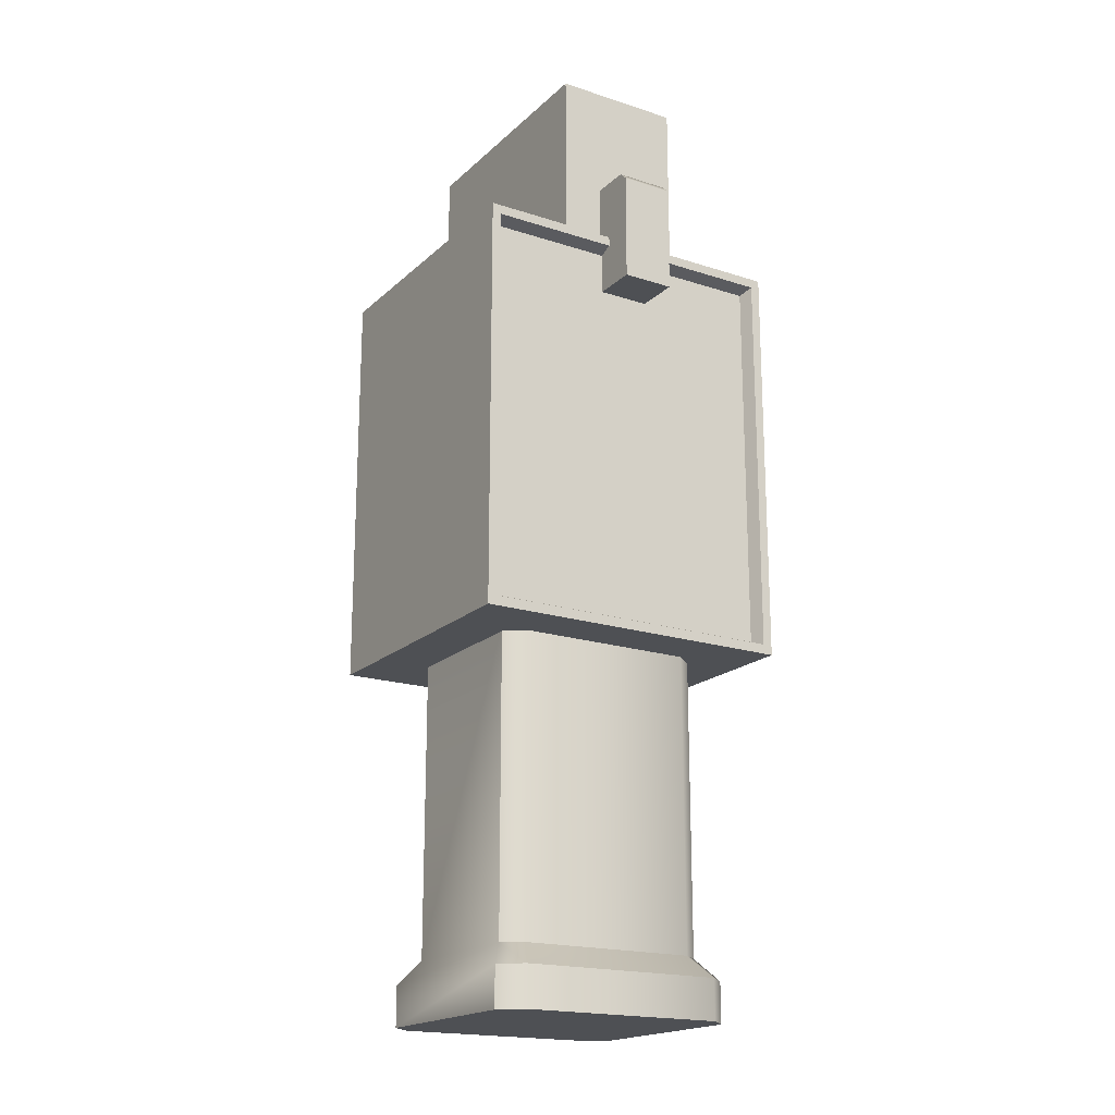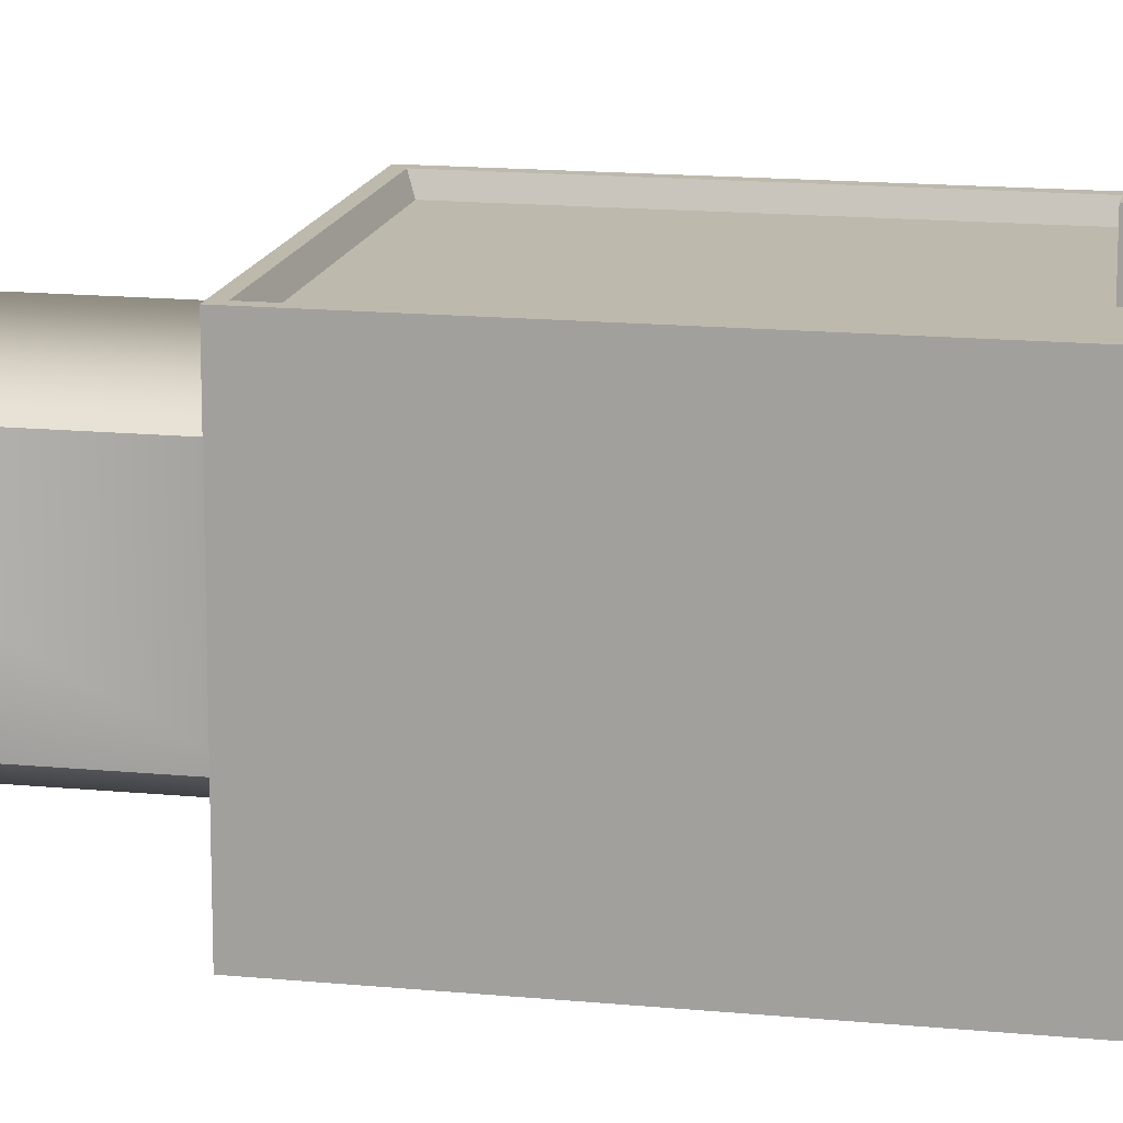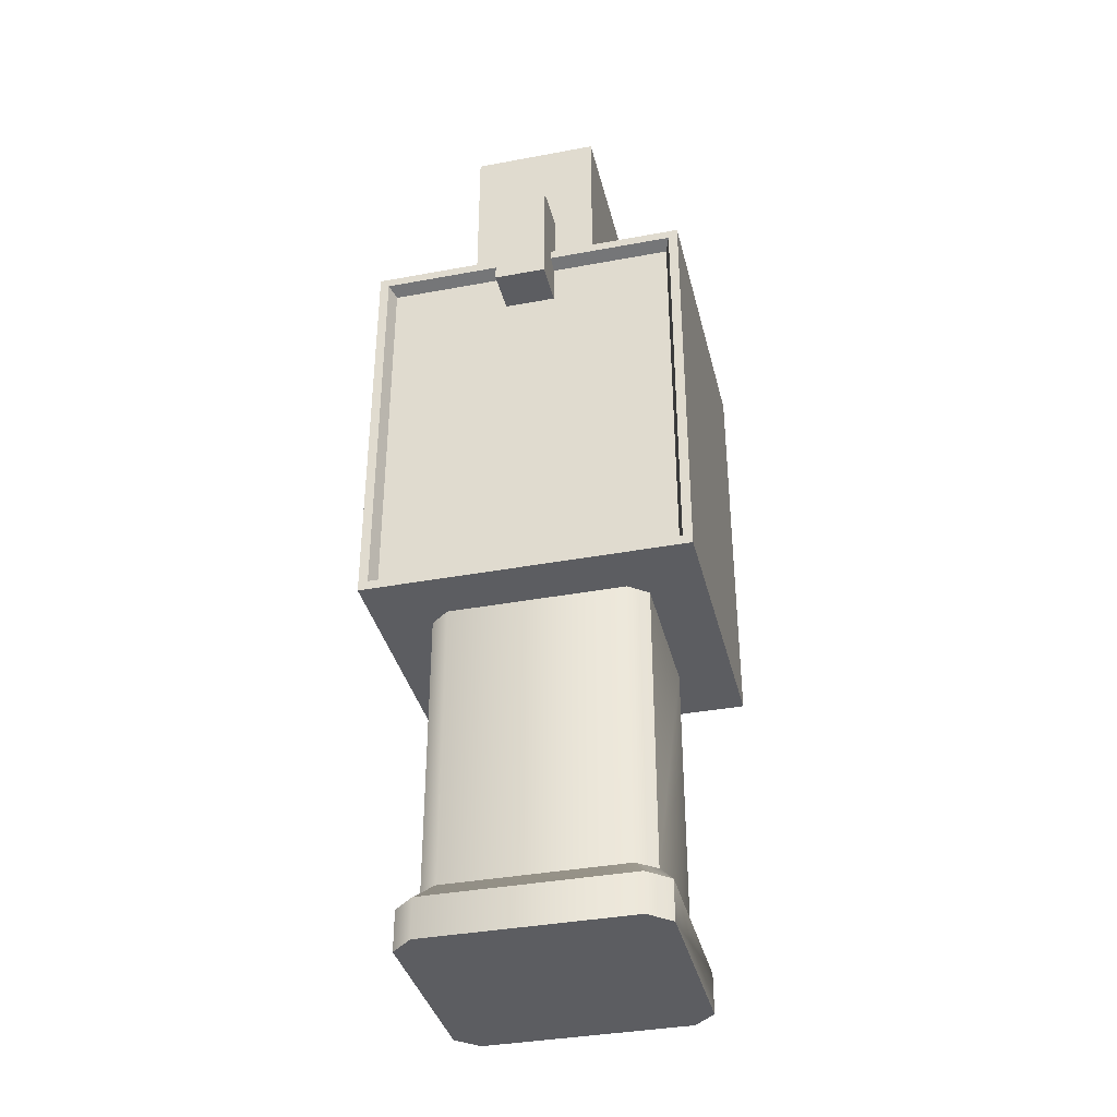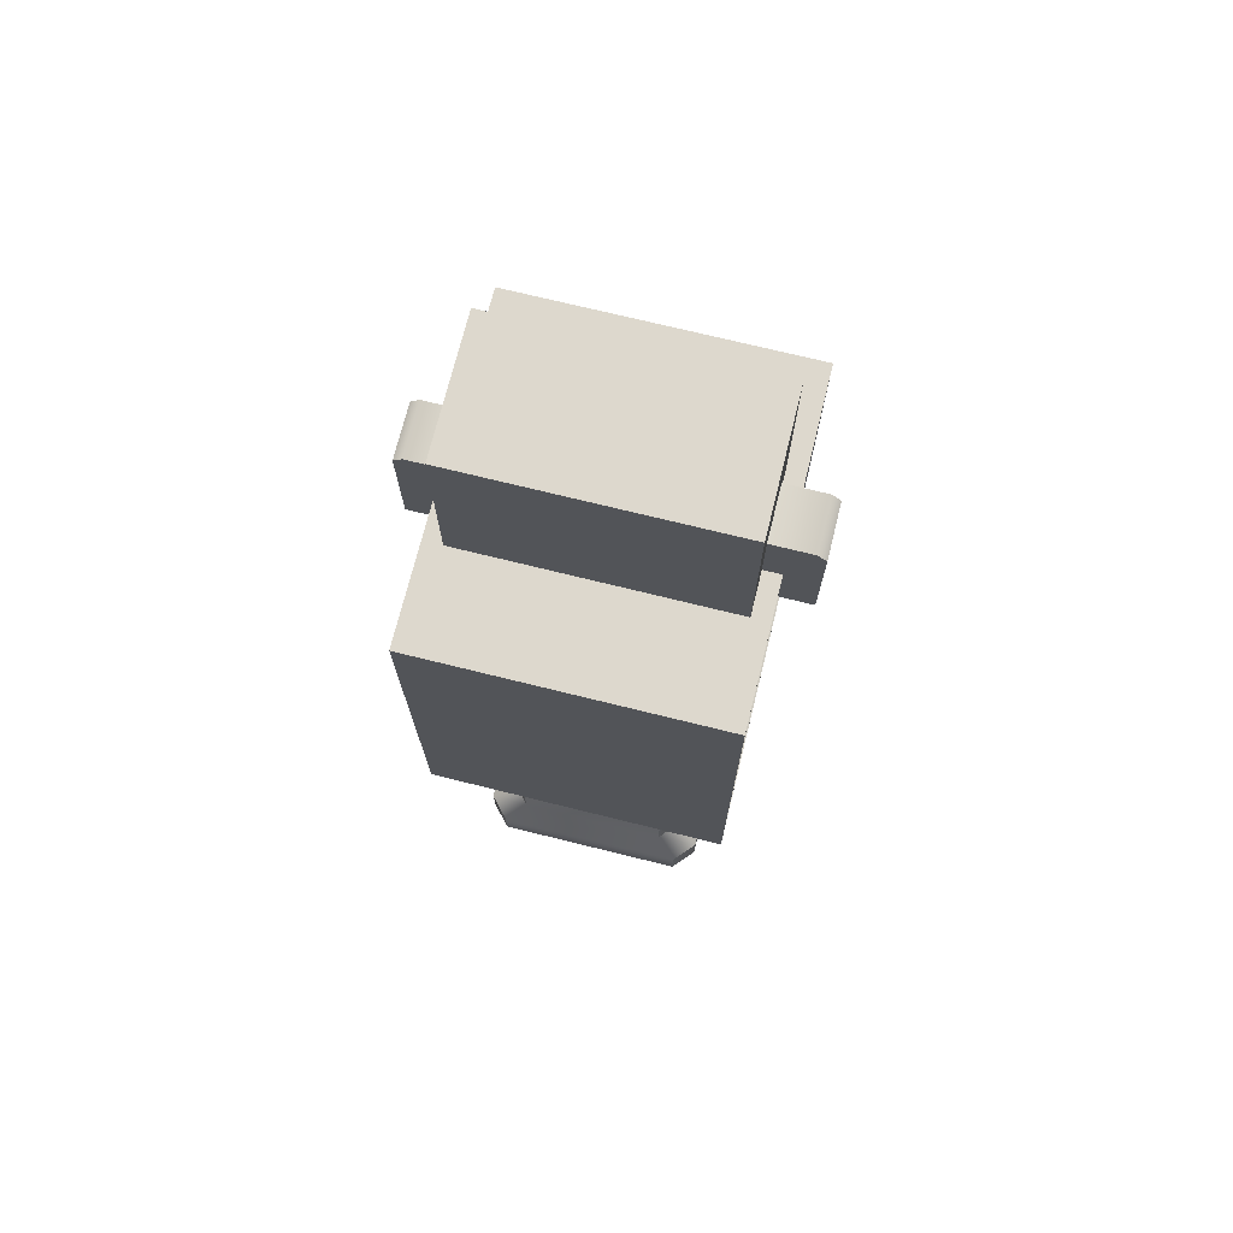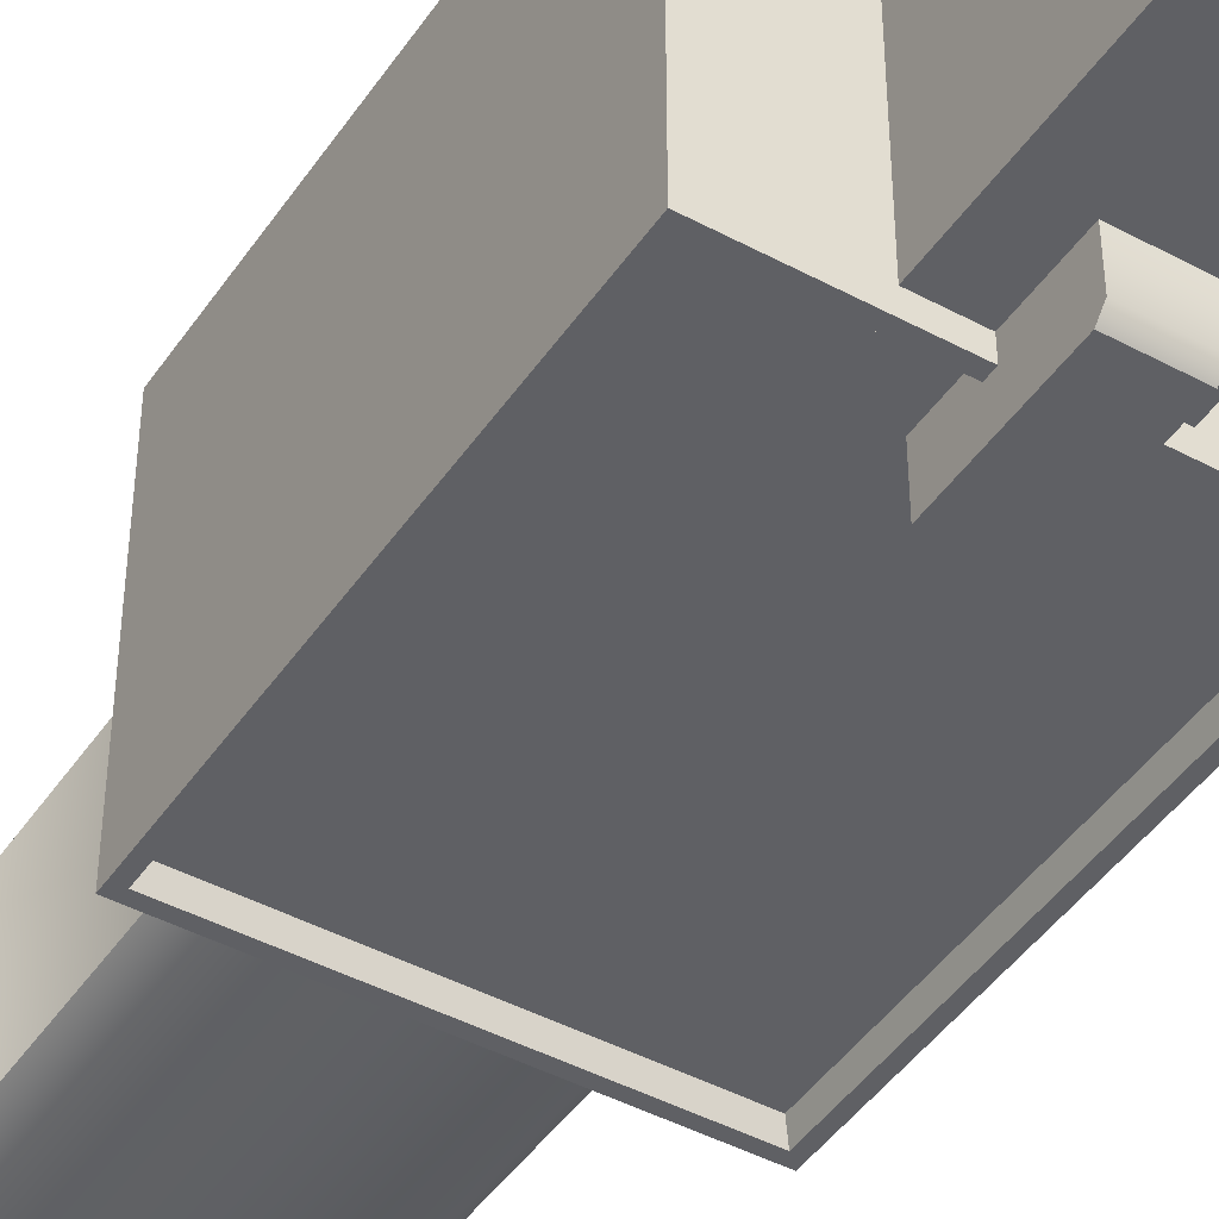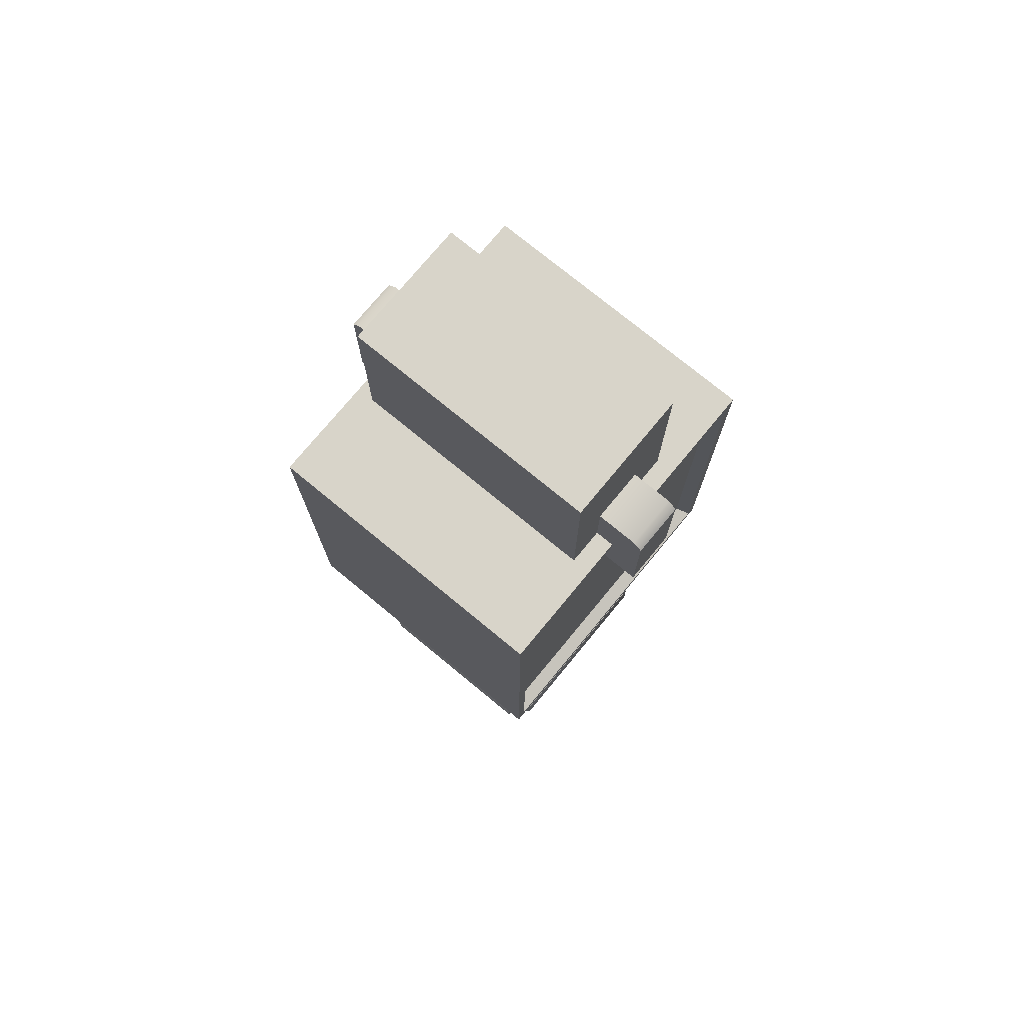
<metadata>
{"format":"obj","ext":"obj","renderer":"f3d","projection":"perspective","resolution":1024,"background":"white","views":[{"elev":-18.9,"azim":148.4,"up":"+Y"},{"elev":15.1,"azim":101.8,"up":"+Z"},{"elev":-37.0,"azim":13.5,"up":"+Y"},{"elev":72.3,"azim":103.9,"up":"+Y"},{"elev":-44.6,"azim":148.0,"up":"+Z"},{"elev":75.1,"azim":-50.5,"up":"+Y"}]}
</metadata>
<code>
o DP_TNR_NewspaperV_1_WT_NewspaperVB_0
v 0.2171 0.5483 -0.1899
v -0.2171 0.5483 -0.1899
v -0.2171 1.111 -0.1899
v 0.2171 1.111 -0.1899
v 0.2387 0.5266 -0.2102
v 0.2387 0.5266 0.2118
v -0.2387 0.5266 0.2118
v -0.2387 0.5266 -0.2102
v -0.131 0.09305 -0.132
v -0.131 0.5386 -0.132
v 0.131 0.5386 -0.132
v 0.131 0.09305 -0.132
v 0.1819 0.06001 -0.1394
v 0.1819 0.06001 0.141
v 0.1819 0.001149 0.141
v 0.1819 0.001149 -0.1394
v -0.1588 0.5386 -0.1092
v -0.1588 0.09305 -0.1092
v -0.1588 0.09305 0.1108
v -0.1588 0.5386 0.1108
v -0.15 0.06001 -0.1685
v -0.131 0.09305 -0.132
v 0.131 0.09305 -0.132
v 0.15 0.06001 -0.1685
v -0.1819 0.06001 -0.1394
v -0.1819 0.06001 0.141
v 0.1588 0.09305 -0.1092
v 0.1588 0.09305 0.1108
v -0.15 0.001149 -0.1685
v -0.15 0.06001 -0.1685
v 0.15 0.06001 -0.1685
v 0.15 0.001149 -0.1685
v 0.2387 1.133 -0.2102
v 0.2387 0.5266 -0.2102
v 0.2248 0.5405 -0.2102
v 0.2248 1.119 -0.2102
v -0.2387 0.5266 -0.2102
v -0.2248 0.5405 -0.2102
v -0.2387 1.133 -0.2102
v -0.2248 1.119 -0.2102
v 0.2248 1.119 -0.2102
v 0.2248 0.5405 -0.2102
v 0.2171 0.5483 -0.1899
v 0.2171 1.111 -0.1899
v 0.2248 0.5405 -0.2102
v -0.2248 0.5405 -0.2102
v -0.2171 0.5483 -0.1899
v 0.2171 0.5483 -0.1899
v -0.2248 0.5405 -0.2102
v -0.2248 1.119 -0.2102
v -0.2171 1.111 -0.1899
v -0.2171 0.5483 -0.1899
v -0.2248 1.119 -0.2102
v 0.2248 1.119 -0.2102
v 0.2171 1.111 -0.1899
v -0.2171 1.111 -0.1899
v -0.15 0.001149 0.1701
v -0.15 0.001149 -0.1685
v 0.15 0.001149 -0.1685
v 0.15 0.001149 0.1701
v -0.2171 1.111 0.1915
v -0.2171 0.5483 0.1915
v 0.2171 0.5483 0.1915
v 0.2171 1.111 0.1915
v 0.2387 0.5266 0.2118
v 0.2387 0.5266 -0.2102
v 0.2387 1.133 -0.2102
v 0.2387 1.133 0.2118
v 0.2387 1.133 -0.2102
v -0.2387 1.133 -0.2102
v -0.2387 1.133 0.2118
v 0.2387 1.133 0.2118
v -0.2387 1.133 -0.2102
v -0.2387 0.5266 -0.2102
v -0.2387 0.5266 0.2118
v -0.2387 1.133 0.2118
v -0.131 0.5386 0.1336
v -0.131 0.09305 0.1336
v 0.131 0.09305 0.1336
v 0.131 0.5386 0.1336
v -0.131 0.09305 0.1336
v -0.15 0.06001 0.1701
v 0.15 0.06001 0.1701
v 0.131 0.09305 0.1336
v 0.1588 0.5386 -0.1092
v 0.1588 0.5386 0.1108
v -0.15 0.06001 0.1701
v -0.15 0.001149 0.1701
v 0.15 0.001149 0.1701
v 0.15 0.06001 0.1701
v -0.1819 0.001149 -0.1394
v -0.1819 0.001149 0.141
v 0.2387 1.133 0.2118
v 0.2248 1.119 0.2118
v 0.2248 0.5405 0.2118
v 0.2387 0.5266 0.2118
v -0.2248 0.5405 0.2118
v -0.2387 0.5266 0.2118
v -0.2248 1.119 0.2118
v -0.2387 1.133 0.2118
v 0.2248 1.119 0.2118
v 0.2171 1.111 0.1915
v 0.2171 0.5483 0.1915
v 0.2248 0.5405 0.2118
v 0.2248 0.5405 0.2118
v 0.2171 0.5483 0.1915
v -0.2171 0.5483 0.1915
v -0.2248 0.5405 0.2118
v -0.2248 0.5405 0.2118
v -0.2171 0.5483 0.1915
v -0.2171 1.111 0.1915
v -0.2248 1.119 0.2118
v -0.2248 1.119 0.2118
v -0.2171 1.111 0.1915
v 0.2171 1.111 0.1915
v 0.2248 1.119 0.2118
v -0.1588 0.09305 -0.1092
v -0.1588 0.5386 -0.1092
v 0.1588 0.5386 -0.1092
v 0.1588 0.09305 -0.1092
v -0.1819 0.06001 -0.1394
v -0.1588 0.09305 -0.1092
v 0.1588 0.09305 -0.1092
v 0.1819 0.06001 -0.1394
v -0.1819 0.001149 -0.1394
v -0.1819 0.06001 -0.1394
v 0.1819 0.06001 -0.1394
v 0.1819 0.001149 -0.1394
v -0.1819 0.001149 0.141
v -0.1819 0.001149 -0.1394
v 0.1819 0.001149 -0.1394
v 0.1819 0.001149 0.141
v -0.1588 0.5386 0.1108
v -0.1588 0.09305 0.1108
v 0.1588 0.09305 0.1108
v 0.1588 0.5386 0.1108
v -0.1588 0.09305 0.1108
v -0.1819 0.06001 0.141
v 0.1819 0.06001 0.141
v 0.1588 0.09305 0.1108
v -0.1819 0.06001 0.141
v -0.1819 0.001149 0.141
v 0.1819 0.001149 0.141
v 0.1819 0.06001 0.141
v 0.09905 1.391 -0.1848
v 0.09905 1.103 -0.1848
v -0.08866 1.103 -0.1848
v -0.08866 1.391 -0.1848
v 0.03872 1.211 -0.256
v -0.03716 1.211 -0.256
v -0.03716 1.223 -0.2431
v 0.03872 1.223 -0.2431
v -0.03716 1.223 -0.1766
v 0.03872 1.223 -0.1766
v -0.03716 1.051 -0.256
v 0.03872 1.051 -0.256
v 0.03872 1.051 -0.1766
v -0.03716 1.051 -0.1766
v 0.03872 1.051 -0.256
v -0.03716 1.051 -0.256
v -0.03716 1.211 -0.256
v 0.03872 1.211 -0.256
v 0.09905 1.103 -0.1848
v 0.09905 1.103 0.1848
v -0.08866 1.103 0.1848
v -0.08866 1.103 -0.1848
v -0.08866 1.103 0.1848
v 0.09905 1.103 0.1848
v 0.09905 1.391 0.1848
v -0.08866 1.391 0.1848
v -0.03716 1.223 0.2431
v -0.03716 1.211 0.256
v 0.03872 1.211 0.256
v 0.03872 1.223 0.2431
v 0.03872 1.223 0.1766
v -0.03716 1.223 0.1766
v -0.03716 1.051 0.256
v -0.03716 1.051 0.1766
v 0.03872 1.051 0.1766
v 0.03872 1.051 0.256
v -0.03716 1.211 0.256
v -0.03716 1.051 0.256
v 0.03872 1.051 0.256
v 0.03872 1.211 0.256
v 0.09905 1.391 -0.1848
v -0.08866 1.391 -0.1848
v -0.08866 1.391 0.1848
v 0.09905 1.391 0.1848
v 0.09905 1.103 -0.1848
v 0.09905 1.391 -0.1848
v 0.09905 1.391 0.1848
v 0.09905 1.103 0.1848
v -0.08866 1.391 -0.1848
v -0.08866 1.103 -0.1848
v -0.08866 1.103 0.1848
v -0.08866 1.391 0.1848
v 0.03872 1.223 -0.1766
v 0.03872 1.051 -0.1766
v 0.03872 1.051 -0.256
v 0.03872 1.211 -0.256
v 0.03872 1.223 -0.2431
v -0.03716 1.051 -0.1766
v -0.03716 1.223 -0.1766
v -0.03716 1.223 -0.2431
v -0.03716 1.211 -0.256
v -0.03716 1.051 -0.256
v 0.03872 1.223 0.1766
v 0.03872 1.223 0.2431
v 0.03872 1.211 0.256
v 0.03872 1.051 0.256
v 0.03872 1.051 0.1766
v -0.03716 1.051 0.1766
v -0.03716 1.051 0.256
v -0.03716 1.211 0.256
v -0.03716 1.223 0.2431
v -0.03716 1.223 0.1766
f 1 2 3
f 1 3 4
f 5 6 7
f 5 7 8
f 9 10 11
f 9 11 12
f 13 14 15
f 13 15 16
f 17 18 19
f 17 19 20
f 21 22 23
f 21 23 24
f 25 26 19
f 25 19 18
f 27 28 14
f 27 14 13
f 29 30 31
f 29 31 32
f 33 34 35
f 33 35 36
f 34 37 38
f 34 38 35
f 37 39 40
f 37 40 38
f 39 33 36
f 39 36 40
f 41 42 43
f 41 43 44
f 45 46 47
f 45 47 48
f 49 50 51
f 49 51 52
f 53 54 55
f 53 55 56
f 57 58 59
f 57 59 60
f 61 62 63
f 61 63 64
f 65 66 67
f 65 67 68
f 69 70 71
f 69 71 72
f 73 74 75
f 73 75 76
f 77 78 79
f 77 79 80
f 81 82 83
f 81 83 84
f 28 27 85
f 28 85 86
f 87 88 89
f 87 89 90
f 25 91 92
f 25 92 26
f 93 94 95
f 93 95 96
f 96 95 97
f 96 97 98
f 98 97 99
f 98 99 100
f 100 99 94
f 100 94 93
f 101 102 103
f 101 103 104
f 105 106 107
f 105 107 108
f 109 110 111
f 109 111 112
f 113 114 115
f 113 115 116
f 117 118 10
f 117 10 9
f 119 120 12
f 119 12 11
f 21 121 122
f 21 122 22
f 123 124 24
f 123 24 23
f 125 126 30
f 125 30 29
f 127 128 32
f 127 32 31
f 129 130 58
f 129 58 57
f 131 132 60
f 131 60 59
f 133 134 78
f 133 78 77
f 135 136 80
f 135 80 79
f 137 138 82
f 137 82 81
f 83 139 140
f 83 140 84
f 141 142 88
f 141 88 87
f 143 144 90
f 143 90 89
f 145 146 147
f 145 147 148
f 149 150 151
f 149 151 152
f 152 151 153
f 152 153 154
f 155 156 157
f 155 157 158
f 159 160 161
f 159 161 162
f 163 164 165
f 163 165 166
f 167 168 169
f 167 169 170
f 171 172 173
f 171 173 174
f 174 175 176
f 174 176 171
f 177 178 179
f 177 179 180
f 181 182 183
f 181 183 184
f 185 186 187
f 185 187 188
f 189 190 191
f 189 191 192
f 193 194 195
f 193 195 196
f 201 199 200
f 199 201 198
f 198 201 197
f 206 204 205
f 204 206 202
f 204 202 203
f 208 211 207
f 211 208 210
f 210 208 209
f 212 215 216
f 215 212 213
f 215 213 214

</code>
